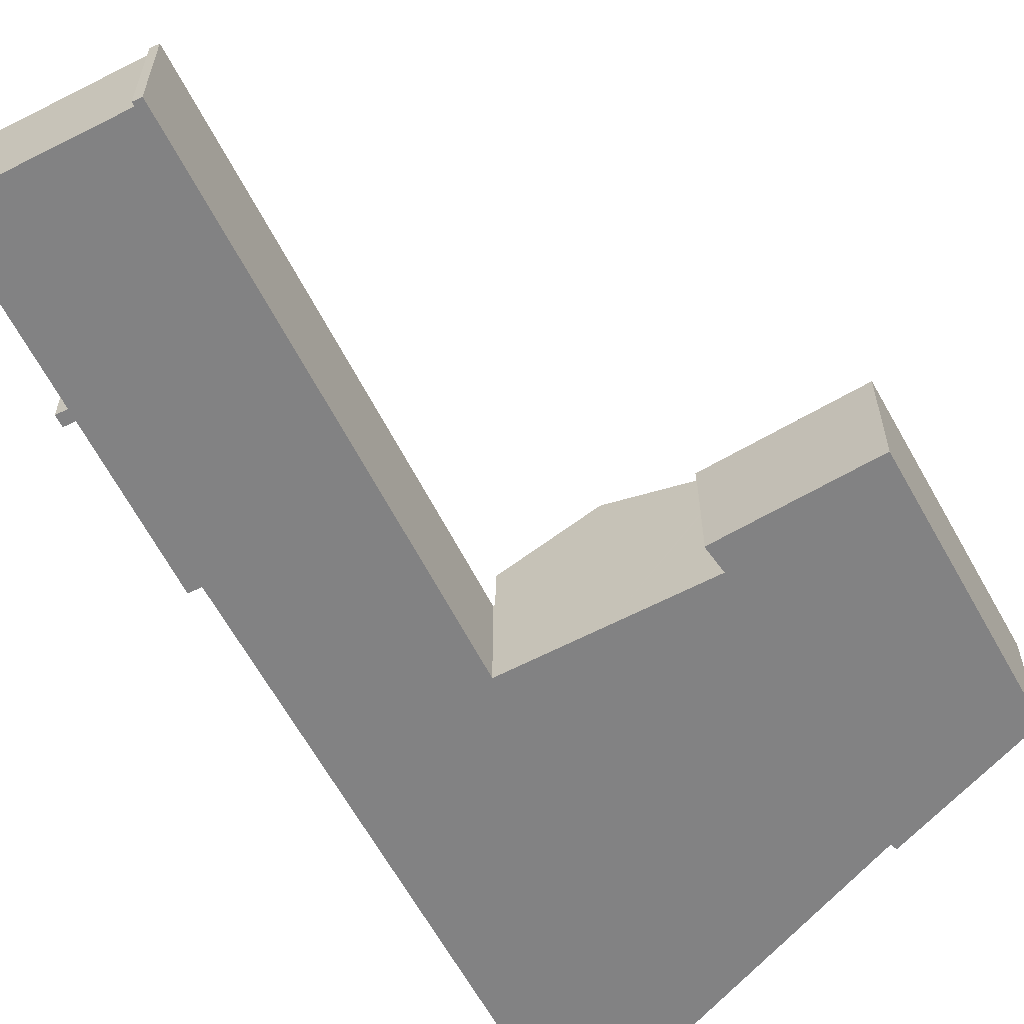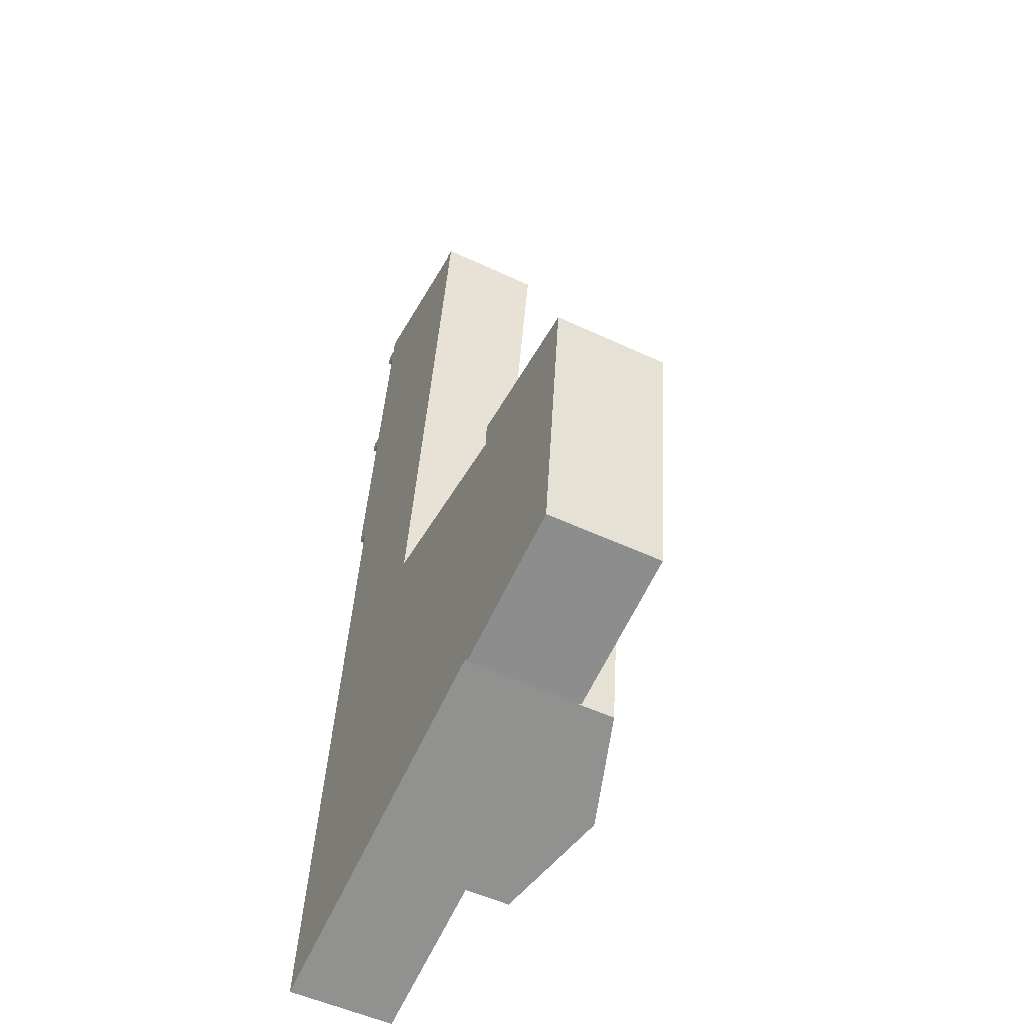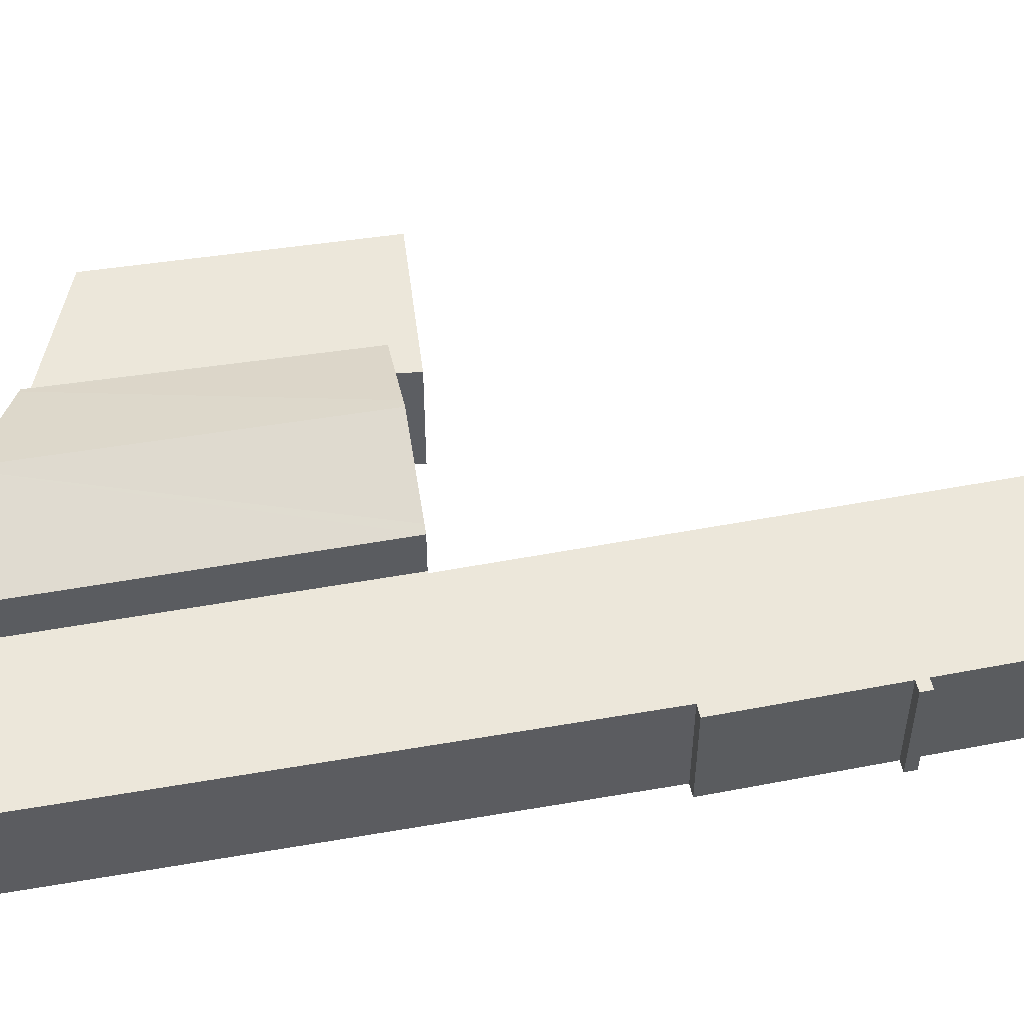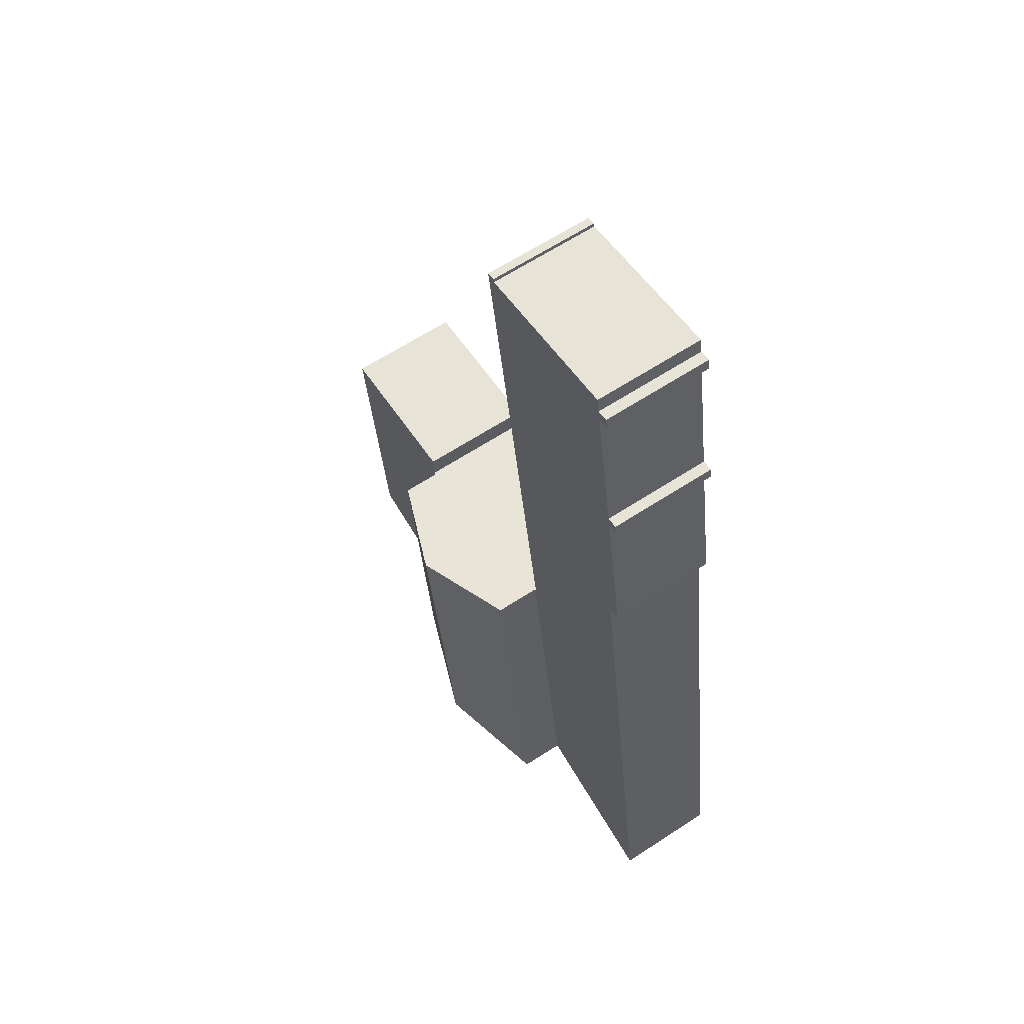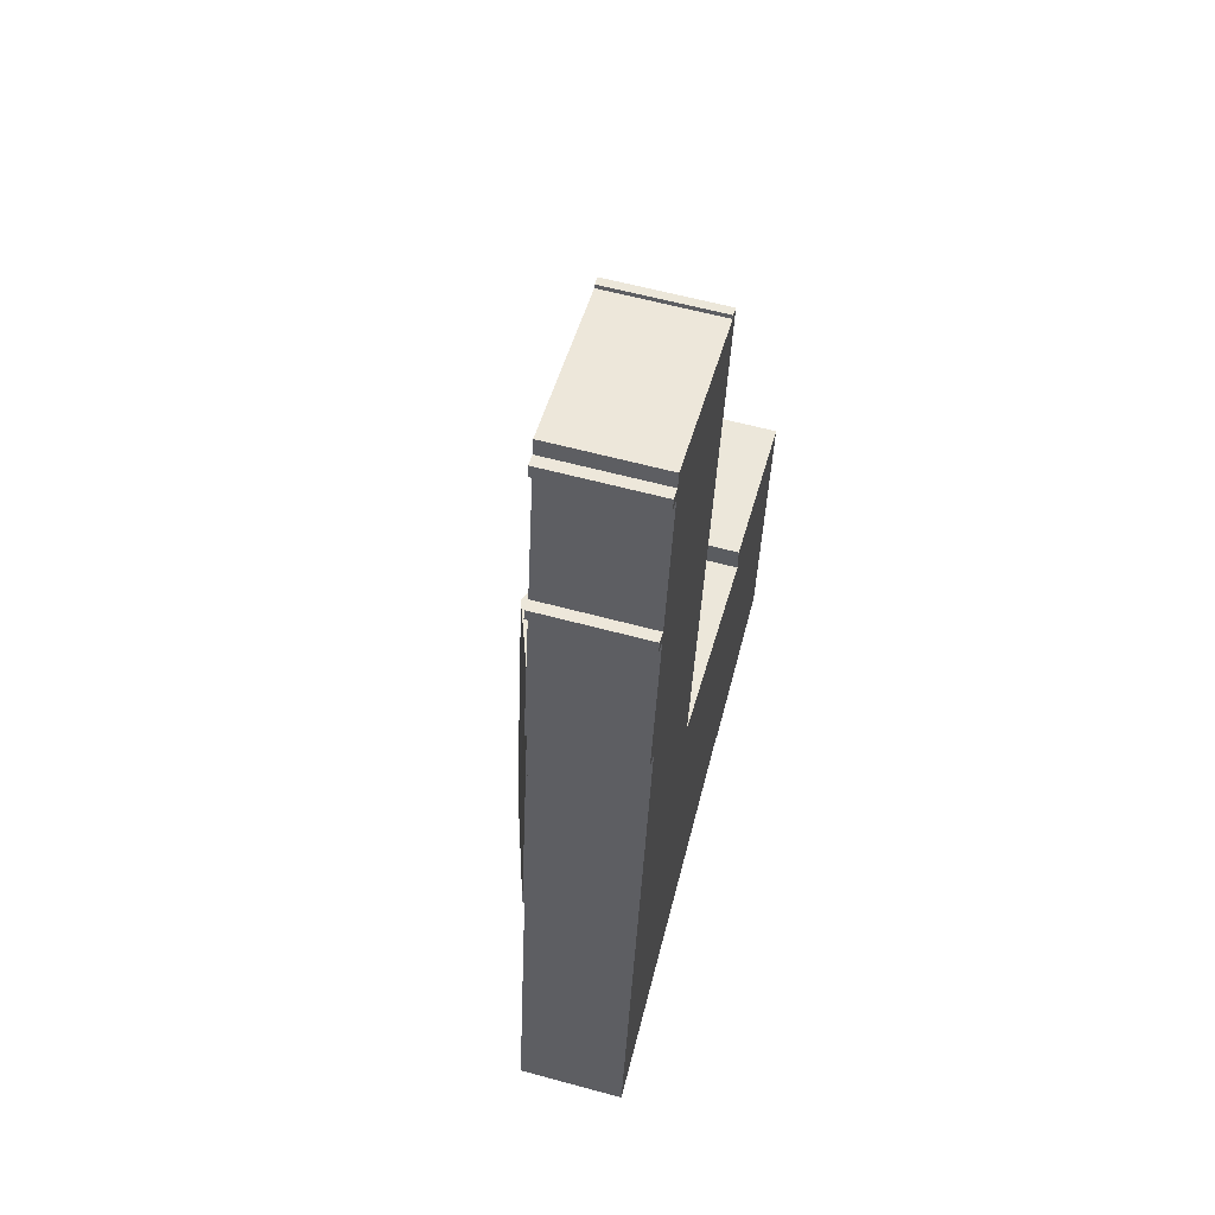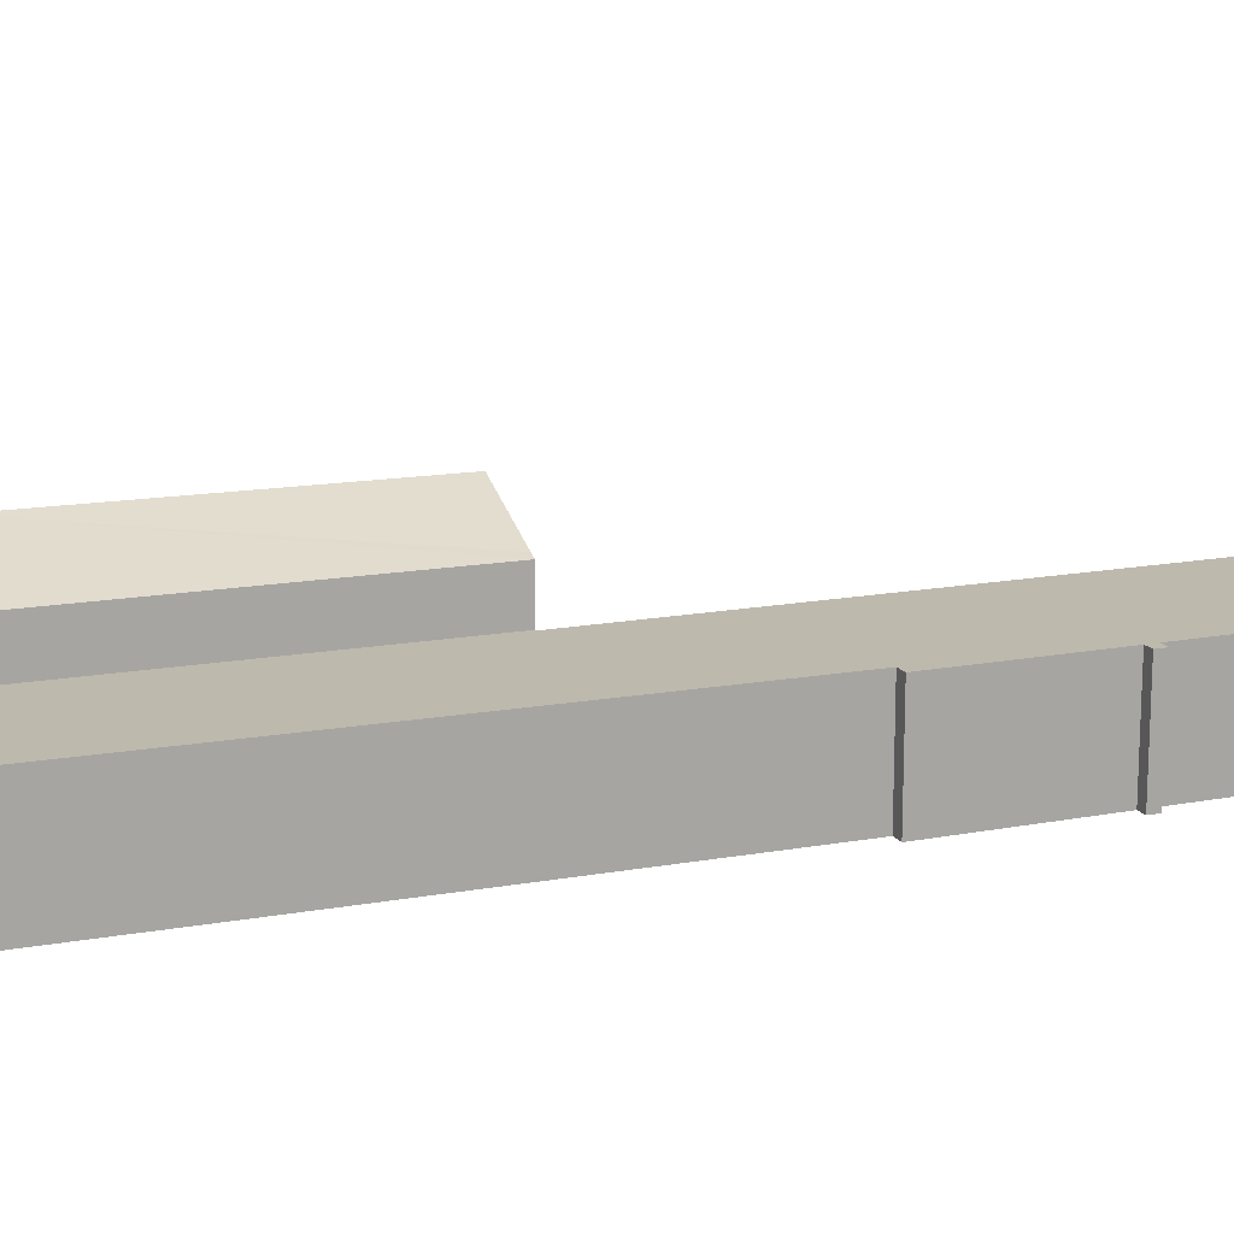
<metadata>
{"format":"obj","ext":"obj","renderer":"f3d","projection":"perspective","resolution":1024,"background":"white","views":[{"elev":-60.8,"azim":36.1,"up":"+Y"},{"elev":-52.5,"azim":63.2,"up":"+Z"},{"elev":51.4,"azim":-92.3,"up":"+Y"},{"elev":63.6,"azim":-123.4,"up":"+Z"},{"elev":59.7,"azim":-74.4,"up":"+Z"},{"elev":15.1,"azim":-102.7,"up":"+Y"}]}
</metadata>
<code>
v  7.76 -8.98e-16 14.67
v  7.833 3.82 14.66
v  7.76 3.82 14.67
v  11.26 6.72 14.19
v  11.6 6.601 14.14
v  14.69 5.44 13.71
v  7.833 -8.974e-16 14.66
v  8.112 -8.951e-16 14.62
v  11.26 -8.686e-16 14.19
v  14.69 4.12 13.71
v  14.78 4.12 13.7
v  11.6 -8.657e-16 14.14
v  14.78 -8.389e-16 13.7
v  14.69 -8.397e-16 13.71
v  8.112 5.539 14.62
v  7.833 5.44 14.66
v  4.65 3.82 33.11
v  3.762 -1.704e-15 27.83
v  4.65 -2.027e-15 33.11
v  3.762 3.82 27.83
v  0.946 3.82 6.517
v  0 0 0
v  0.946 -3.991e-16 6.517
v  0 3.82 2.339e-16
v  13.43 5.44 3.449
v  13.43 4.12 3.449
v  4.721 3.82 33.53
v  4.326 -2.057e-15 33.6
v  4.721 -2.053e-15 33.53
v  4.326 3.82 33.6
v  4.255 -2.031e-15 33.17
v  4.255 3.82 33.17
v  8.885 -2.049e-15 33.47
v  4.816 3.82 34.09
v  4.816 -2.088e-15 34.09
v  8.885 3.82 33.47
v  10.5 -2.034e-15 33.22
v  10.5 3.82 33.22
v  9.519 6.686 2.444
v  5.797 5.44 1.489
v  13.58 4.12 3.488
v  13.64 -1.989e-16 3.249
v  13.58 -2.136e-16 3.488
v  13.64 4.12 3.249
v  3.171 3.82 21.61
v  3.171 -1.323e-15 21.61
v  5.797 3.82 1.489
v  10.51 -2.038e-15 33.28
v  10.53 -2.042e-15 33.35
v  10.51 3.82 33.28
v  10.53 3.82 33.35
v  19.14 4.12 4.524
v  20.33 -8.699e-16 14.21
v  19.14 -2.77e-16 4.524
v  20.33 4.12 14.21
v  10.83 3.82 33.29
v  10.83 -2.039e-15 33.29
v  5.797 -9.117e-17 1.489
v  9.519 -1.497e-16 2.444
v  9.615 -1.512e-16 2.469
v  11.43 -1.798e-16 2.936
v  9.615 6.72 2.469
v  11.43 6.112 2.936
v  13.32 -2.094e-16 3.42
v  13.32 5.48 3.42
v  13.43 -2.112e-16 3.449
v  3.368 -1.708e-15 27.9
v  3.368 3.82 27.9
v  3.301 -1.684e-15 27.5
v  3.301 3.82 27.5
v  3.696 3.82 27.44
v  2.727 -1.328e-15 21.68
v  3.696 -1.68e-15 27.44
v  2.727 3.82 21.68
v  14.81 -8.988e-16 14.68
v  14.79 4.12 14.68
v  14.79 -8.989e-16 14.68
v  14.81 4.12 14.68
v  14.79 -8.895e-16 14.53
v  14.79 4.12 14.53
v  4.789 3.82 33.94
v  8.989 3.82 22.13
v  8.989 -1.355e-15 22.13
v  4.789 -2.078e-15 33.94
g defaultobject
f 1 2 3
f 2 1 4
f 4 1 5
f 5 1 6
f 6 1 7
f 6 7 8
f 6 8 9
f 6 9 10
f 10 9 11
f 11 9 12
f 11 12 13
f 13 12 14
f 2 15 16
f 15 2 4
f 17 18 19
f 18 17 20
f 21 22 23
f 22 21 24
f 25 10 26
f 10 25 6
f 27 28 29
f 28 27 30
f 30 31 28
f 31 30 32
f 33 34 35
f 34 33 36
f 36 33 37
f 36 37 38
f 16 39 40
f 39 16 15
f 41 42 43
f 42 41 44
f 32 19 31
f 19 32 17
f 45 23 46
f 23 45 21
f 16 47 2
f 47 16 40
f 48 38 37
f 38 48 49
f 38 49 50
f 50 49 51
f 52 53 54
f 53 52 55
f 56 49 57
f 49 56 51
f 24 58 22
f 58 24 47
f 58 47 59
f 59 47 40
f 59 40 39
f 59 39 60
f 60 39 61
f 61 39 62
f 61 62 63
f 61 63 64
f 64 63 65
f 64 65 66
f 66 65 43
f 43 65 26
f 26 65 25
f 41 43 26
f 20 67 18
f 67 20 68
f 68 69 67
f 69 68 70
f 6 65 5
f 65 6 25
f 71 72 73
f 72 71 74
f 5 62 4
f 62 5 63
f 63 5 65
f 75 76 77
f 76 75 78
f 78 75 53
f 78 53 55
f 70 73 69
f 73 70 71
f 79 11 13
f 11 79 77
f 11 77 80
f 80 77 76
f 68 20 70
f 30 27 32
f 81 38 27
f 38 81 36
f 36 81 34
f 21 47 24
f 47 21 2
f 2 21 3
f 3 21 45
f 3 45 82
f 82 45 74
f 82 74 71
f 82 71 56
f 56 71 20
f 20 71 70
f 56 20 38
f 38 20 17
f 38 17 32
f 38 32 27
f 56 38 50
f 56 50 51
f 44 54 42
f 54 44 52
f 75 13 53
f 13 75 79
f 79 75 77
f 58 23 22
f 23 58 59
f 23 59 60
f 23 60 61
f 23 61 64
f 23 64 66
f 23 66 43
f 49 37 57
f 37 49 48
f 54 43 42
f 43 54 53
f 43 53 23
f 23 53 13
f 23 13 12
f 23 12 1
f 23 1 46
f 12 13 14
f 1 12 9
f 1 9 7
f 7 9 8
f 46 1 83
f 46 83 57
f 46 57 72
f 72 57 73
f 73 57 18
f 73 18 69
f 18 57 37
f 18 37 19
f 19 37 33
f 19 33 35
f 19 35 29
f 19 29 31
f 29 35 84
f 28 31 29
f 67 69 18
f 62 15 4
f 15 62 39
f 82 1 3
f 1 82 83
f 83 82 56
f 83 56 57
f 84 27 29
f 27 84 35
f 27 35 81
f 81 35 34
f 74 46 72
f 46 74 45
f 52 44 41
f 10 41 26
f 41 10 52
f 52 10 11
f 76 78 80
f 11 55 52
f 55 11 80
f 55 80 78

</code>
